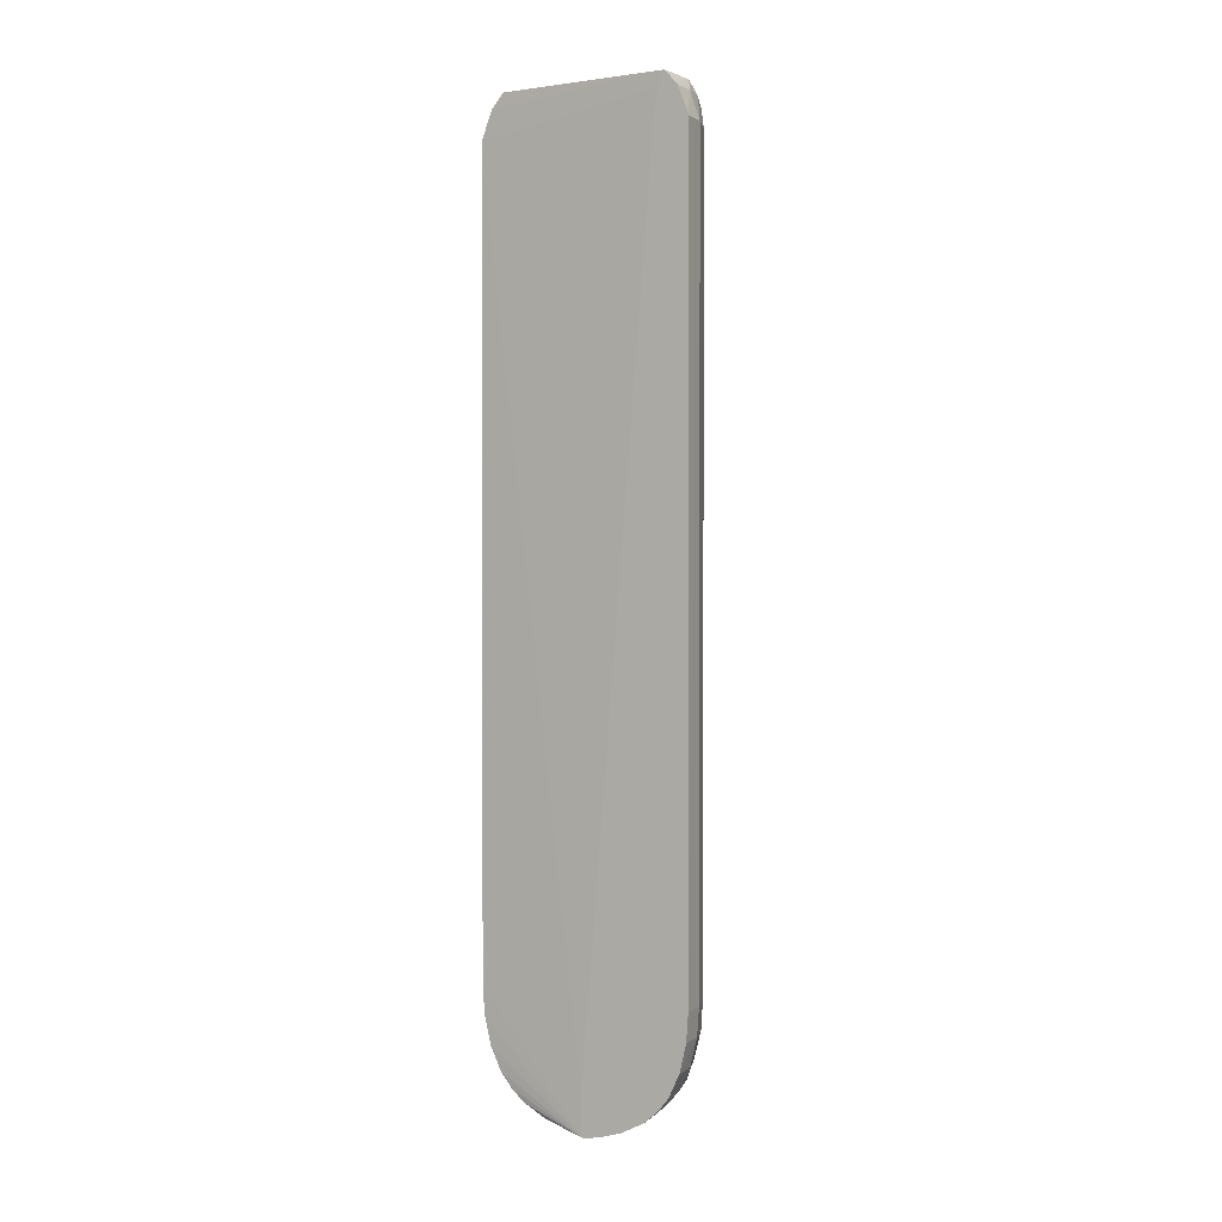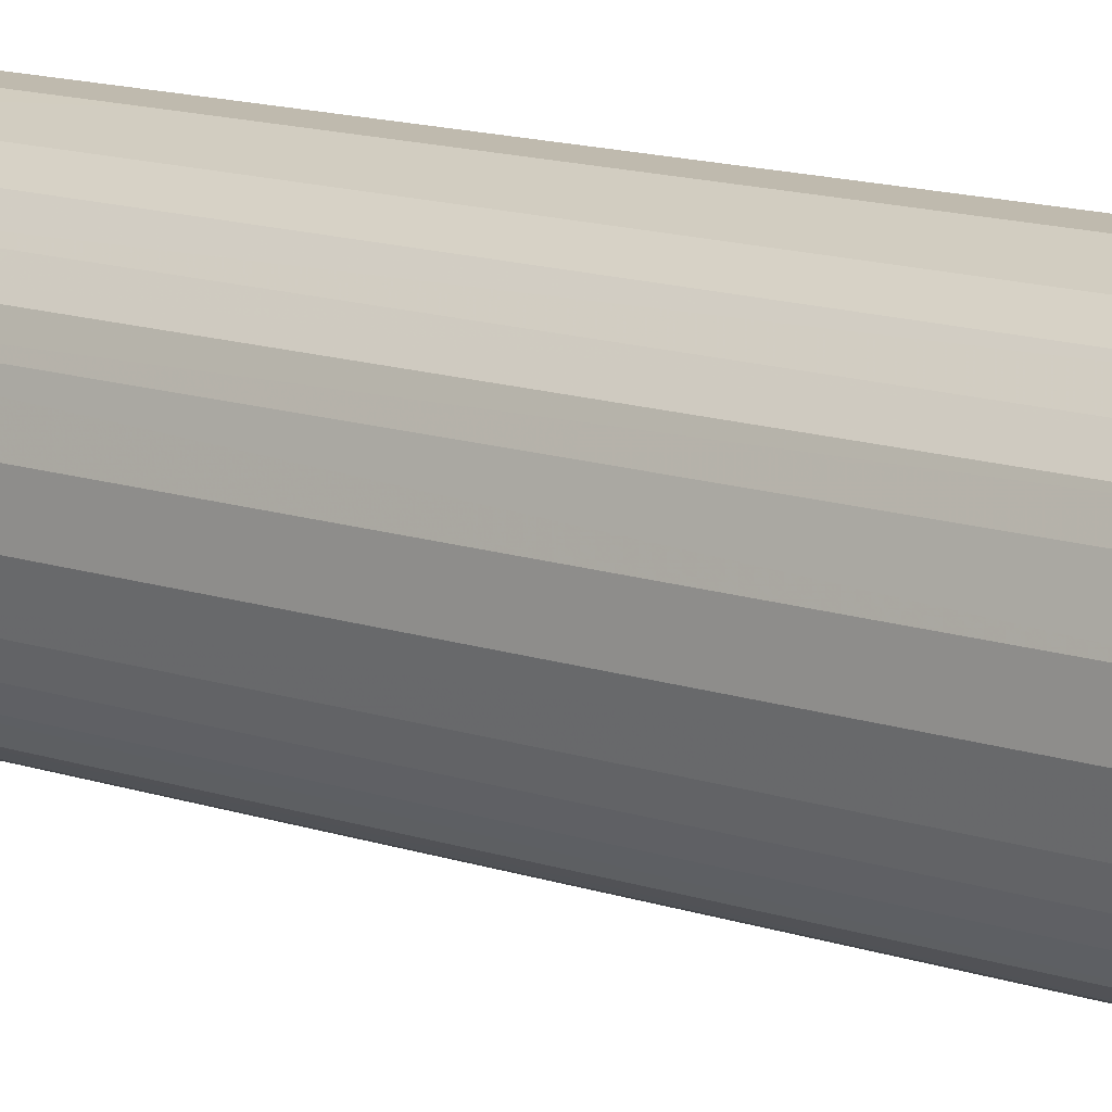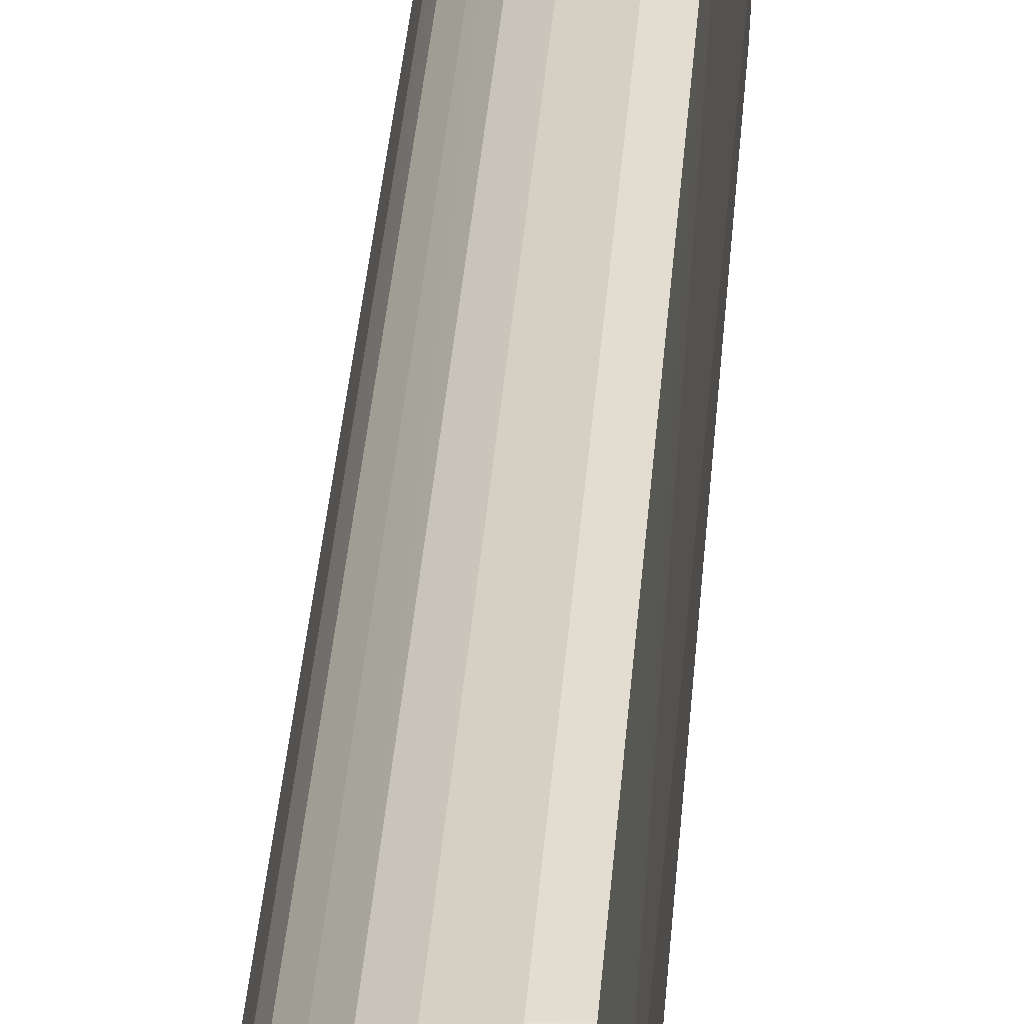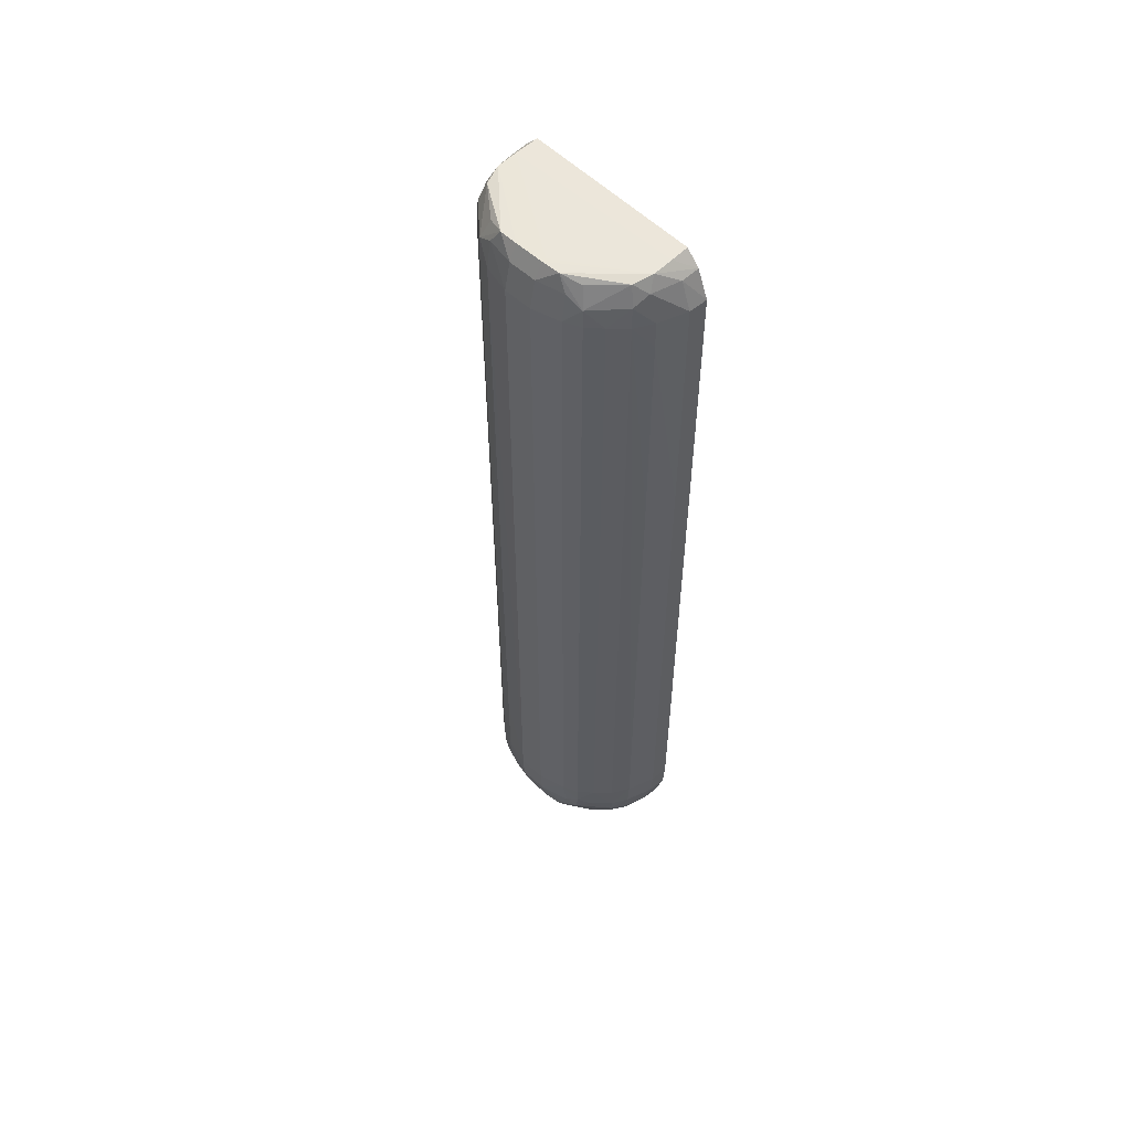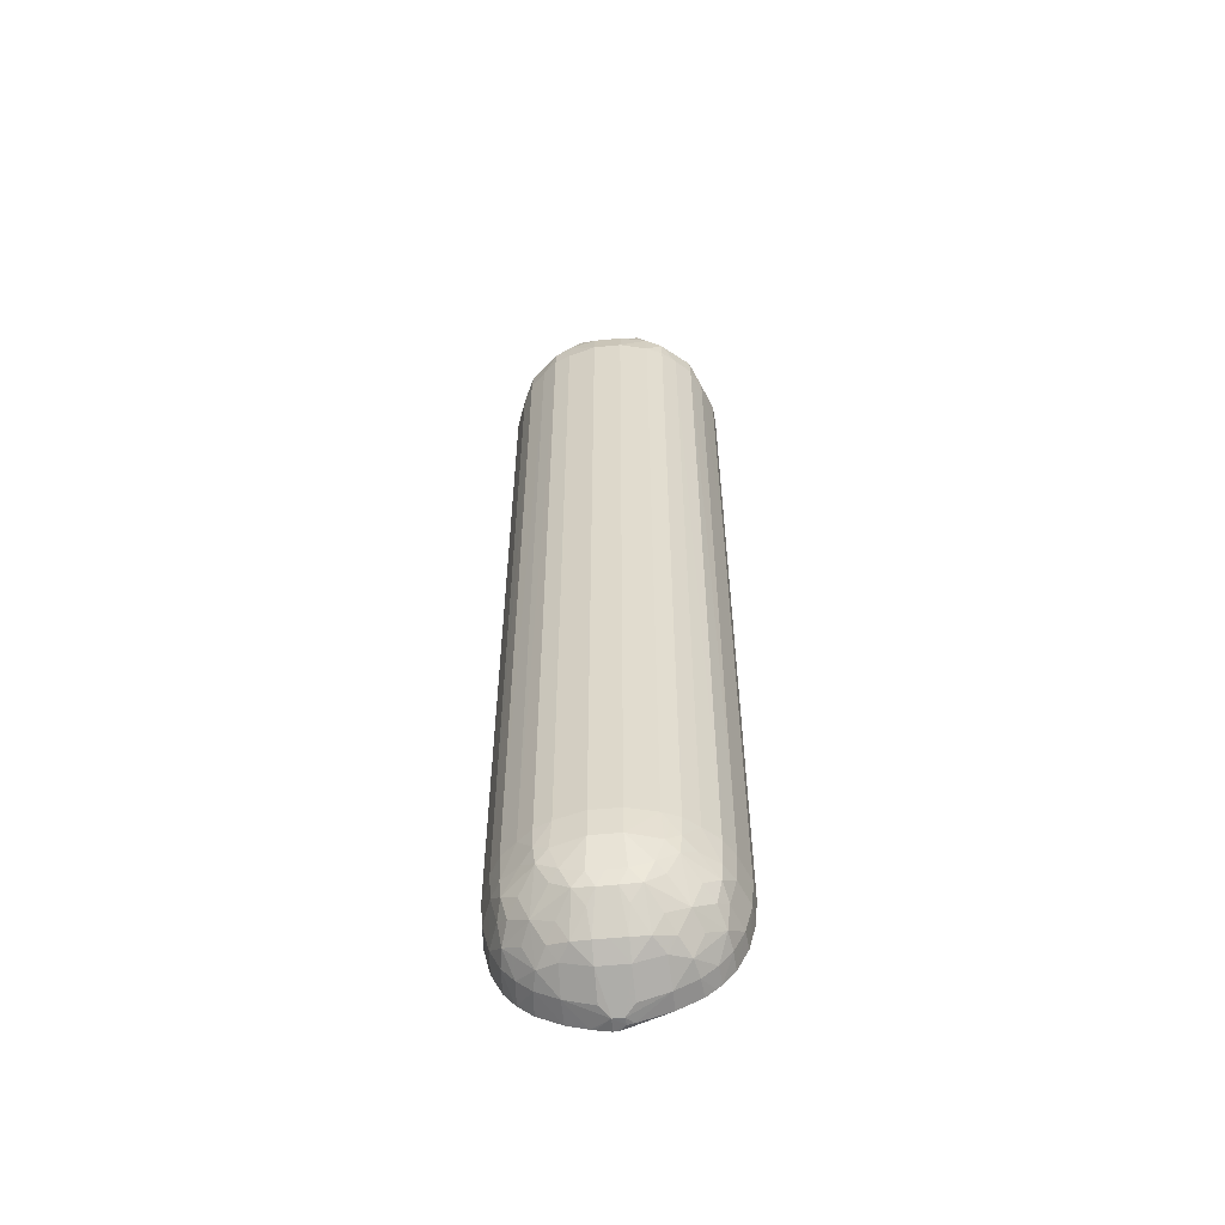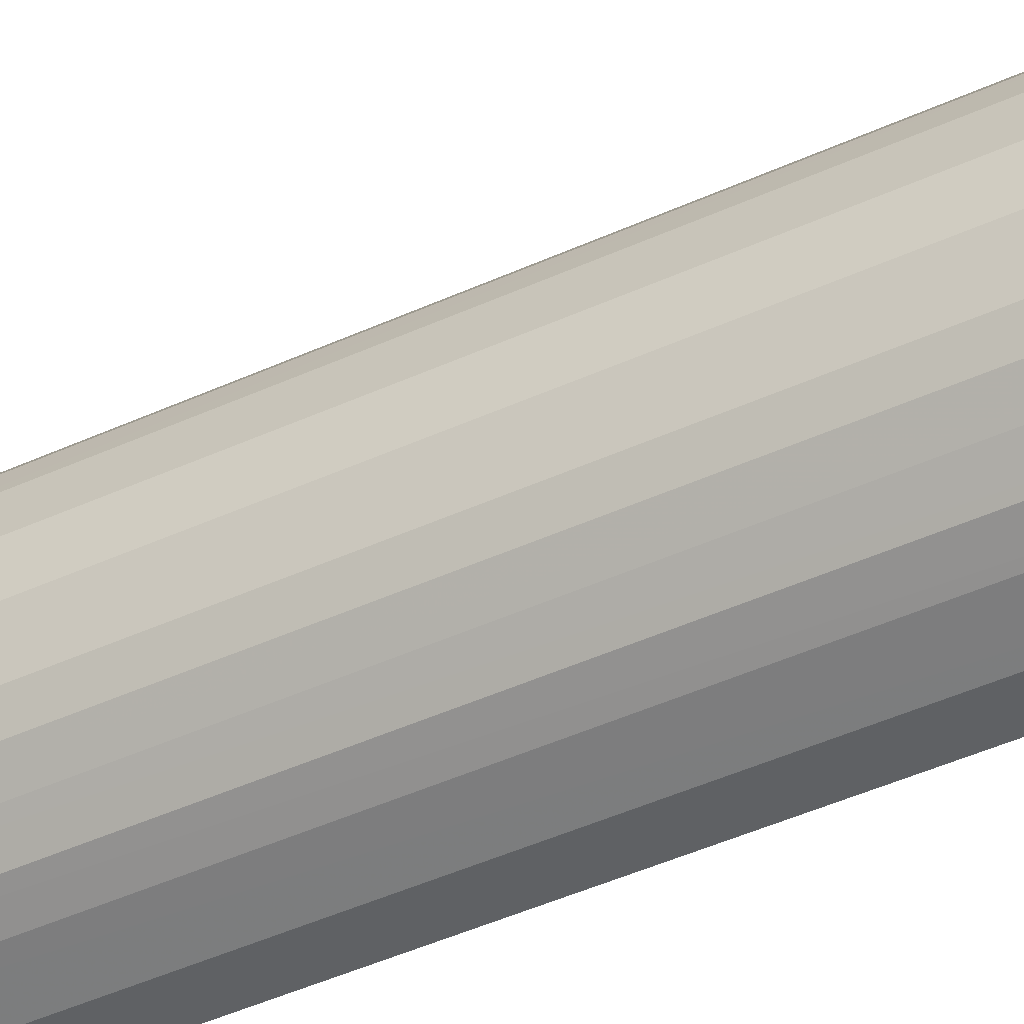
<metadata>
{"format":"obj","ext":"obj","renderer":"f3d","projection":"perspective","resolution":1024,"background":"white","views":[{"elev":1.6,"azim":119.7,"up":"+Y"},{"elev":12.6,"azim":-50.6,"up":"+Z"},{"elev":37.8,"azim":4.5,"up":"+Z"},{"elev":55.5,"azim":-46.1,"up":"+Y"},{"elev":-56.0,"azim":-84.1,"up":"+Y"},{"elev":-42.5,"azim":-60.9,"up":"+Z"}]}
</metadata>
<code>
v 3.245 0.2446 0.01927
v 3.241 0.2441 0.01536
v 3.243 0.2416 0.01737
v 3.241 0.2416 0.01546
v 3.241 0.2378 0.01545
v 3.24 0.2416 0.01325
v 3.241 0.2454 0.01322
v 3.241 0.2474 0.01192
v 3.24 0.2454 0.009428
v 3.241 0.2475 0.009428
v 3.248 0.2474 0.01924
v 3.246 0.2471 0.01843
v 3.242 0.2467 0.01447
v 3.247 0.2457 0.01986
v 3.251 0.2454 0.02087
v 3.254 0.2454 0.02094
v 3.251 0.2474 0.01925
v 3.242 0.2475 0.009428
v 3.251 0.2474 0.01881
v 3.254 0.2474 0.01921
v 3.254 0.2474 -0.003876
v 3.254 0.2416 0.02245
v 3.251 0.2416 0.02223
v 3.247 0.2416 0.0208
v 3.251 0.2378 0.02224
v 3.254 0.2059 0.02249
v 3.251 0.2072 0.02227
v 3.247 0.2378 0.02081
v 3.247 0.2072 0.02083
v 3.245 0.2416 0.01942
v 3.243 0.2378 0.01737
v 3.243 0.146 0.01734
v 3.245 0.1346 0.0194
v 3.243 0.1346 0.01733
v 3.245 0.1307 0.01927
v 3.247 0.1346 0.02083
v 3.247 0.1307 0.0206
v 3.251 0.1346 0.02228
v 3.251 0.1307 0.02202
v 3.251 0.1269 0.02105
v 3.247 0.1271 0.01971
v 3.245 0.1286 0.01909
v 3.243 0.1306 0.01679
v 3.241 0.1317 0.01533
v 3.241 0.1346 0.01542
v 3.24 0.1346 0.01325
v 3.241 0.1306 0.01357
v 3.241 0.1292 0.01506
v 3.241 0.1276 0.01251
v 3.239 0.1307 0.009428
v 3.241 0.1265 0.009759
v 3.241 0.125 0.01125
v 3.241 0.1247 0.008705
v 3.241 0.1265 0.007428
v 3.239 0.1307 0.007428
v 3.239 0.1307 0.005603
v 3.241 0.1266 0.00528
v 3.241 0.1247 0.006339
v 3.241 0.125 0.003791
v 3.241 0.1276 0.002525
v 3.241 0.1306 0.001462
v 3.241 0.1292 -2.464e-05
v 3.241 0.1317 -0.0002977
v 3.24 0.1346 0.00178
v 3.239 0.1346 0.005603
v 3.24 0.146 0.00178
v 3.24 0.2416 0.00178
v 3.239 0.2416 0.005603
v 3.239 0.1346 0.007428
v 3.239 0.1346 0.009428
v 3.239 0.2416 0.009428
v 3.24 0.2454 0.005603
v 3.241 0.2454 0.001817
v 3.241 0.2474 0.003115
v 3.241 0.2475 0.005603
v 3.248 0.2474 -0.004211
v 3.242 0.2475 0.005603
v 3.251 0.2474 -0.004225
v 3.254 0.2457 -0.005748
v 3.254 0.2454 -0.005934
v 3.254 0.2474 -0.004182
v 3.254 0.2416 -0.007465
v 3.254 0.242 -0.007309
v 3.251 0.2454 -0.005833
v 3.251 0.2416 -0.007185
v 3.247 0.2457 -0.004821
v 3.247 0.2416 -0.005753
v 3.251 0.2378 -0.0072
v 3.254 0.1346 -0.007489
v 3.251 0.1346 -0.007214
v 3.251 0.1307 -0.006935
v 3.247 0.1307 -0.005526
v 3.251 0.1269 -0.005976
v 3.247 0.1272 -0.004653
v 3.249 0.1246 -0.004231
v 3.251 0.1241 -0.004624
v 3.254 0.1269 -0.006303
v 3.254 0.1307 -0.007206
v 3.254 0.1238 -0.004818
v 3.254 0.1221 -0.003469
v 3.251 0.1221 -0.003022
v 3.254 0.1219 -0.003284
v 3.254 0.1202 -0.001371
v 3.251 0.1204 -0.001111
v 3.248 0.1209 -0.000559
v 3.247 0.1232 -0.001972
v 3.245 0.1243 -0.0008379
v 3.246 0.1217 0.0007784
v 3.244 0.123 0.001944
v 3.245 0.121 0.003326
v 3.247 0.1204 0.001944
v 3.251 0.119 0.00178
v 3.247 0.1194 0.005603
v 3.245 0.1208 0.005603
v 3.243 0.1233 0.00528
v 3.245 0.1208 0.007428
v 3.245 0.1208 0.009428
v 3.243 0.1233 0.009759
v 3.245 0.121 0.0117
v 3.247 0.1194 0.009428
v 3.252 0.1173 0.006825
v 3.251 0.1179 0.005572
v 3.254 0.1178 0.004452
v 3.254 0.1177 0.004895
v 3.254 0.1186 0.00178
v 3.254 0.1173 0.007428
v 3.254 0.1173 0.006734
v 3.254 0.1173 0.008262
v 3.254 0.1174 0.009127
v 3.252 0.1173 0.00821
v 3.251 0.1189 0.01325
v 3.254 0.1187 0.01325
v 3.254 0.1198 0.01539
v 3.251 0.1204 0.01615
v 3.248 0.1208 0.0156
v 3.251 0.1221 0.01806
v 3.249 0.1246 0.01927
v 3.251 0.124 0.01967
v 3.254 0.1219 0.01826
v 3.254 0.1214 0.01763
v 3.254 0.1203 0.01635
v 3.254 0.1238 0.01981
v 3.246 0.126 0.01842
v 3.244 0.1271 0.01712
v 3.245 0.1243 0.01587
v 3.242 0.1265 0.01357
v 3.244 0.123 0.01309
v 3.246 0.1217 0.01425
v 3.247 0.1204 0.01309
v 3.251 0.1179 0.009462
v 3.252 0.1173 0.007428
v 3.247 0.1232 0.01701
v 3.254 0.1269 0.02129
v 3.254 0.1307 0.02223
v 3.254 0.1346 0.02251
v 3.251 0.1499 0.02228
v 3.247 0.1422 0.02083
v 3.254 0.1227 0.007428
v 3.254 0.2416 -0.00266
v 3.254 0.2454 -0.003237
v 3.242 0.1266 0.001462
v 3.244 0.1272 -0.002083
v 3.246 0.126 -0.003386
v 3.245 0.1286 -0.004056
v 3.245 0.1307 -0.004236
v 3.247 0.1346 -0.005767
v 3.245 0.1346 -0.004366
v 3.243 0.1346 -0.002294
v 3.243 0.2378 -0.002326
v 3.241 0.2416 -0.0004145
v 3.241 0.1346 -0.0003809
v 3.243 0.1306 -0.001759
v 3.241 0.2441 -0.000321
v 3.243 0.2416 -0.002326
v 3.245 0.2416 -0.004382
v 3.245 0.2446 -0.004239
v 3.246 0.2471 -0.003398
v 3.242 0.2466 0.0005667
v 3.247 0.2378 -0.005767
f 2 3 1
f 4 3 2
f 4 5 3
f 4 6 5
f 4 2 6
f 2 7 6
f 8 7 2
f 8 9 7
f 8 10 9
f 8 11 10
f 8 12 11
f 13 12 8
f 13 2 12
f 13 8 2
f 2 1 12
f 12 1 14
f 11 12 14
f 11 14 15
f 11 15 16
f 17 11 16
f 17 18 11
f 17 19 18
f 17 20 19
f 17 16 20
f 16 21 20
f 16 22 21
f 16 15 22
f 15 23 22
f 15 14 23
f 24 23 14
f 25 23 24
f 25 22 23
f 25 26 22
f 25 27 26
f 28 27 25
f 28 29 27
f 28 30 29
f 28 24 30
f 28 25 24
f 24 1 30
f 24 14 1
f 3 30 1
f 3 31 30
f 5 31 3
f 32 31 5
f 32 33 31
f 34 33 32
f 35 33 34
f 35 36 33
f 37 36 35
f 37 38 36
f 37 39 38
f 37 40 39
f 37 41 40
f 37 42 41
f 37 35 42
f 35 43 42
f 35 34 43
f 34 44 43
f 34 45 44
f 34 32 45
f 32 5 45
f 5 6 45
f 46 45 6
f 46 44 45
f 47 44 46
f 47 48 44
f 47 49 48
f 50 49 47
f 51 49 50
f 51 52 49
f 51 53 52
f 51 54 53
f 51 50 54
f 54 50 55
f 54 55 56
f 57 54 56
f 57 58 54
f 57 59 58
f 57 60 59
f 57 56 60
f 61 60 56
f 61 62 60
f 61 63 62
f 61 64 63
f 61 56 64
f 65 64 56
f 65 66 64
f 65 67 66
f 65 68 67
f 65 69 68
f 65 56 69
f 69 56 70
f 69 70 68
f 71 68 70
f 71 9 68
f 7 9 71
f 7 71 6
f 71 70 6
f 46 6 70
f 50 46 70
f 50 47 46
f 50 70 56
f 50 56 55
f 72 68 9
f 72 73 68
f 72 74 73
f 75 74 72
f 75 76 74
f 75 77 76
f 75 10 77
f 75 72 10
f 72 9 10
f 77 10 18
f 77 18 76
f 76 18 78
f 79 76 78
f 79 80 76
f 79 81 80
f 79 78 81
f 81 78 20
f 81 20 21
f 81 21 80
f 80 21 82
f 83 80 82
f 83 84 80
f 83 82 84
f 85 84 82
f 85 86 84
f 85 87 86
f 85 88 87
f 85 82 88
f 89 88 82
f 89 90 88
f 91 90 89
f 91 92 90
f 93 92 91
f 93 94 92
f 93 95 94
f 93 96 95
f 93 97 96
f 93 91 97
f 97 91 98
f 97 98 99
f 97 99 96
f 100 96 99
f 100 101 96
f 100 102 101
f 100 99 102
f 102 99 103
f 102 103 104
f 102 104 101
f 101 104 105
f 101 105 95
f 96 101 95
f 106 95 105
f 106 107 95
f 106 105 107
f 108 107 105
f 108 109 107
f 108 110 109
f 108 111 110
f 108 105 111
f 111 105 112
f 113 111 112
f 113 110 111
f 114 110 113
f 115 110 114
f 115 59 110
f 58 59 115
f 58 115 114
f 58 114 116
f 53 58 116
f 54 58 53
f 117 53 116
f 118 53 117
f 118 52 53
f 118 119 52
f 118 117 119
f 117 120 119
f 117 116 120
f 114 120 116
f 114 113 120
f 113 121 120
f 113 122 121
f 113 112 122
f 121 122 112
f 123 121 112
f 123 124 121
f 123 125 124
f 123 112 125
f 104 125 112
f 104 103 125
f 103 99 125
f 99 98 125
f 98 82 125
f 89 82 98
f 91 89 98
f 125 82 126
f 124 125 126
f 127 124 126
f 127 121 124
f 127 128 121
f 127 126 128
f 129 128 126
f 129 130 128
f 129 131 130
f 129 132 131
f 129 126 132
f 132 126 133
f 131 132 133
f 134 131 133
f 134 135 131
f 136 135 134
f 136 137 135
f 136 138 137
f 136 139 138
f 136 140 139
f 136 134 140
f 140 134 141
f 140 141 126
f 140 126 139
f 142 139 126
f 138 139 142
f 138 142 40
f 138 40 137
f 41 137 40
f 41 143 137
f 41 42 143
f 144 143 42
f 144 145 143
f 144 48 145
f 144 42 48
f 42 43 48
f 43 44 48
f 146 145 48
f 52 145 146
f 52 147 145
f 52 119 147
f 119 148 147
f 149 148 119
f 149 135 148
f 149 131 135
f 149 120 131
f 149 119 120
f 150 131 120
f 130 131 150
f 130 150 120
f 130 120 151
f 130 151 128
f 121 128 151
f 121 151 120
f 145 148 135
f 145 147 148
f 152 145 135
f 152 137 145
f 152 135 137
f 137 143 145
f 52 146 49
f 146 48 49
f 40 142 153
f 40 153 39
f 39 153 154
f 39 154 155
f 38 39 155
f 38 155 156
f 38 156 157
f 38 157 36
f 36 157 33
f 157 30 33
f 29 30 157
f 156 29 157
f 156 27 29
f 156 155 27
f 26 27 155
f 26 155 158
f 26 158 22
f 158 159 22
f 158 126 159
f 158 155 126
f 155 154 126
f 153 126 154
f 142 126 153
f 159 126 82
f 21 159 82
f 160 159 21
f 160 22 159
f 160 21 22
f 31 33 30
f 141 133 126
f 134 133 141
f 104 112 105
f 109 110 59
f 109 59 107
f 59 161 107
f 59 60 161
f 62 161 60
f 62 107 161
f 162 107 62
f 163 107 162
f 163 95 107
f 94 95 163
f 94 163 164
f 94 164 92
f 165 92 164
f 165 166 92
f 165 167 166
f 168 167 165
f 168 169 167
f 168 170 169
f 168 171 170
f 168 63 171
f 168 165 63
f 165 172 63
f 165 164 172
f 62 172 164
f 62 63 172
f 162 62 164
f 163 162 164
f 171 63 64
f 171 64 66
f 171 66 67
f 171 67 170
f 170 67 173
f 174 170 173
f 174 169 170
f 174 175 169
f 174 176 175
f 174 173 176
f 177 176 173
f 177 86 176
f 177 76 86
f 177 74 76
f 178 74 177
f 178 173 74
f 178 177 173
f 73 74 173
f 73 173 67
f 73 67 68
f 76 84 86
f 76 80 84
f 87 176 86
f 175 176 87
f 175 87 179
f 175 179 166
f 167 175 166
f 169 175 167
f 166 179 90
f 92 166 90
f 88 90 179
f 87 88 179
f 19 20 78
f 19 78 18
f 11 18 10

</code>
